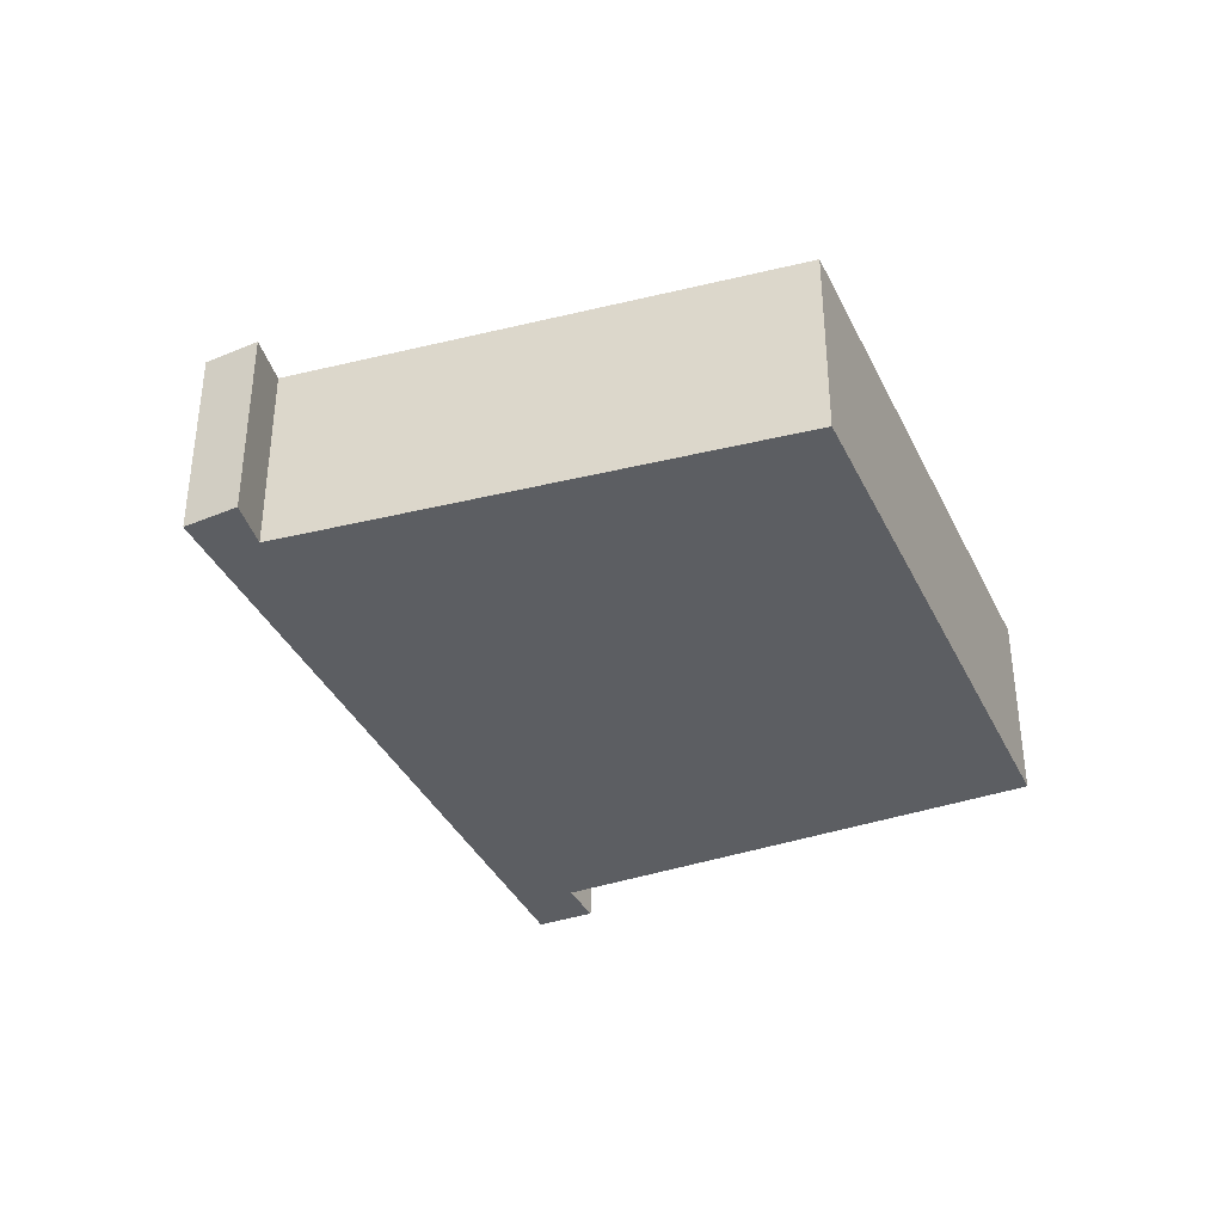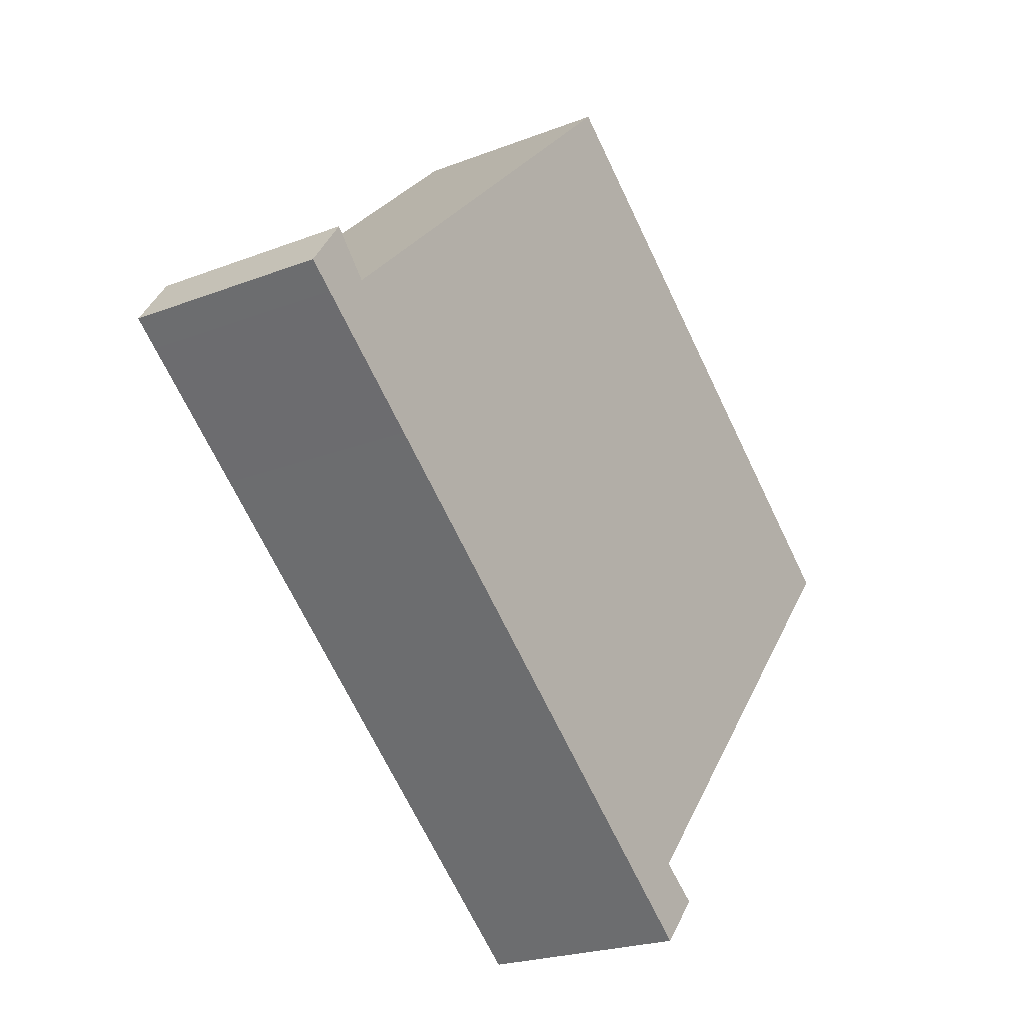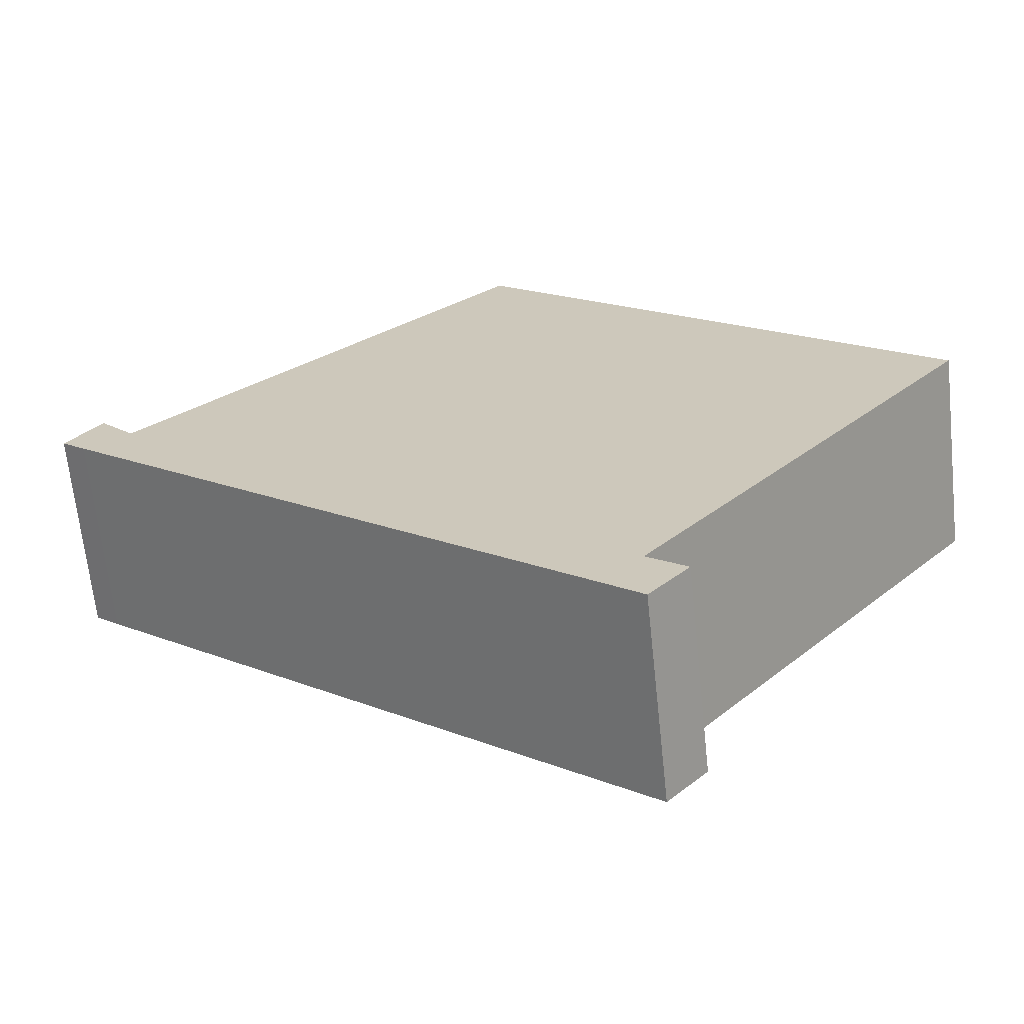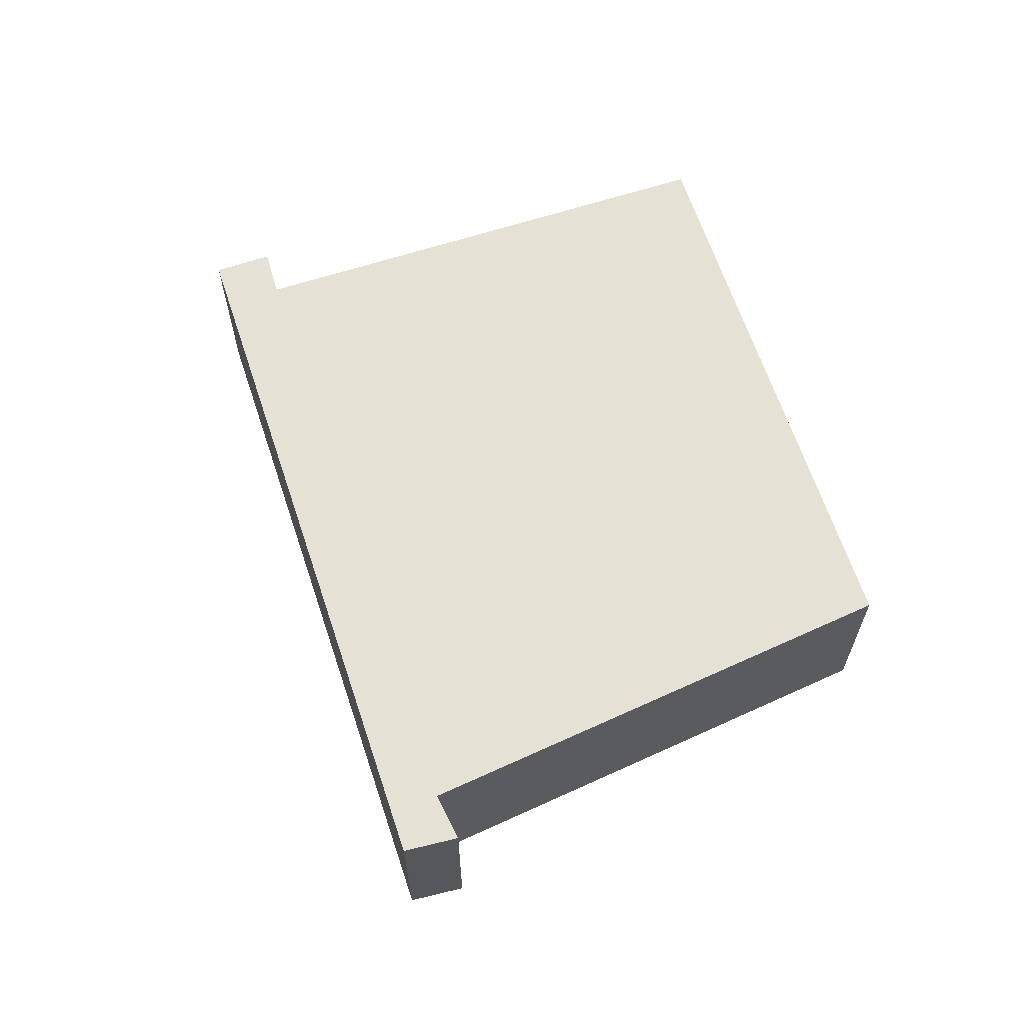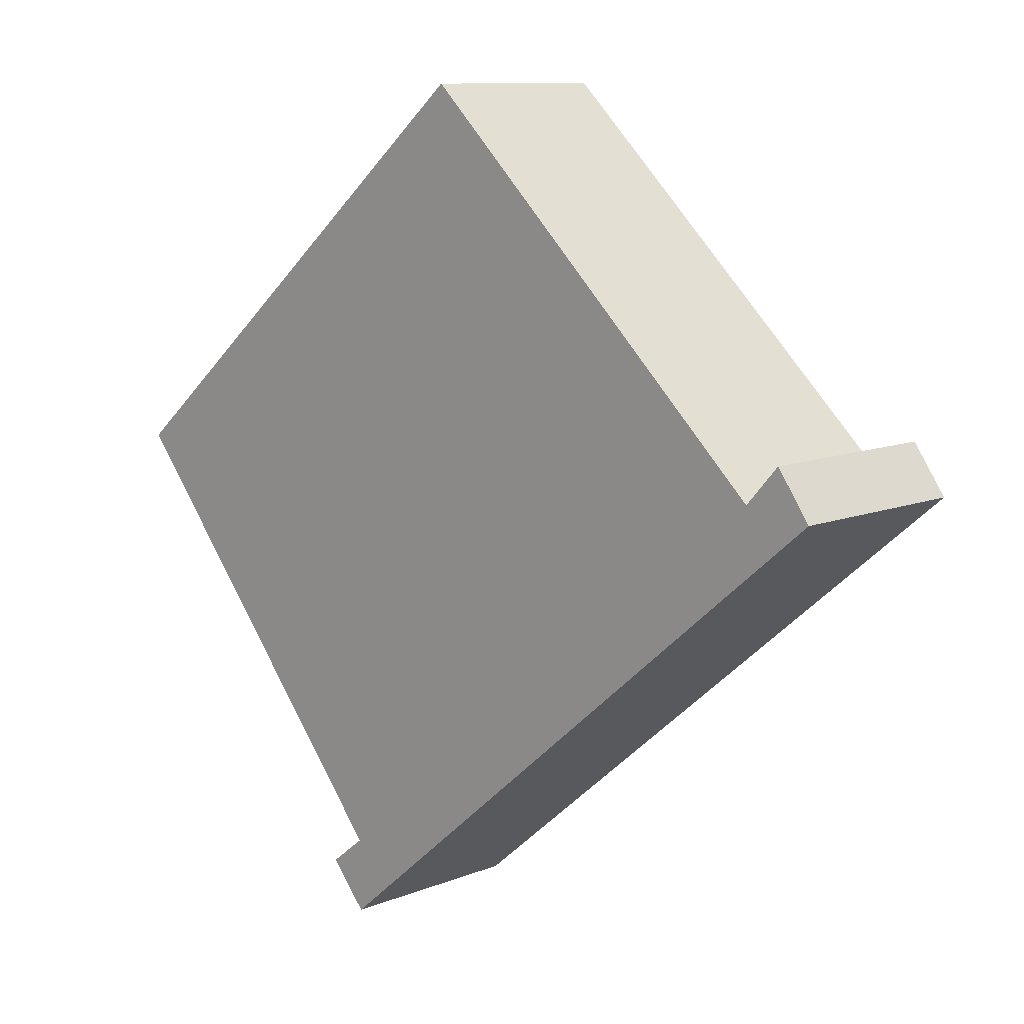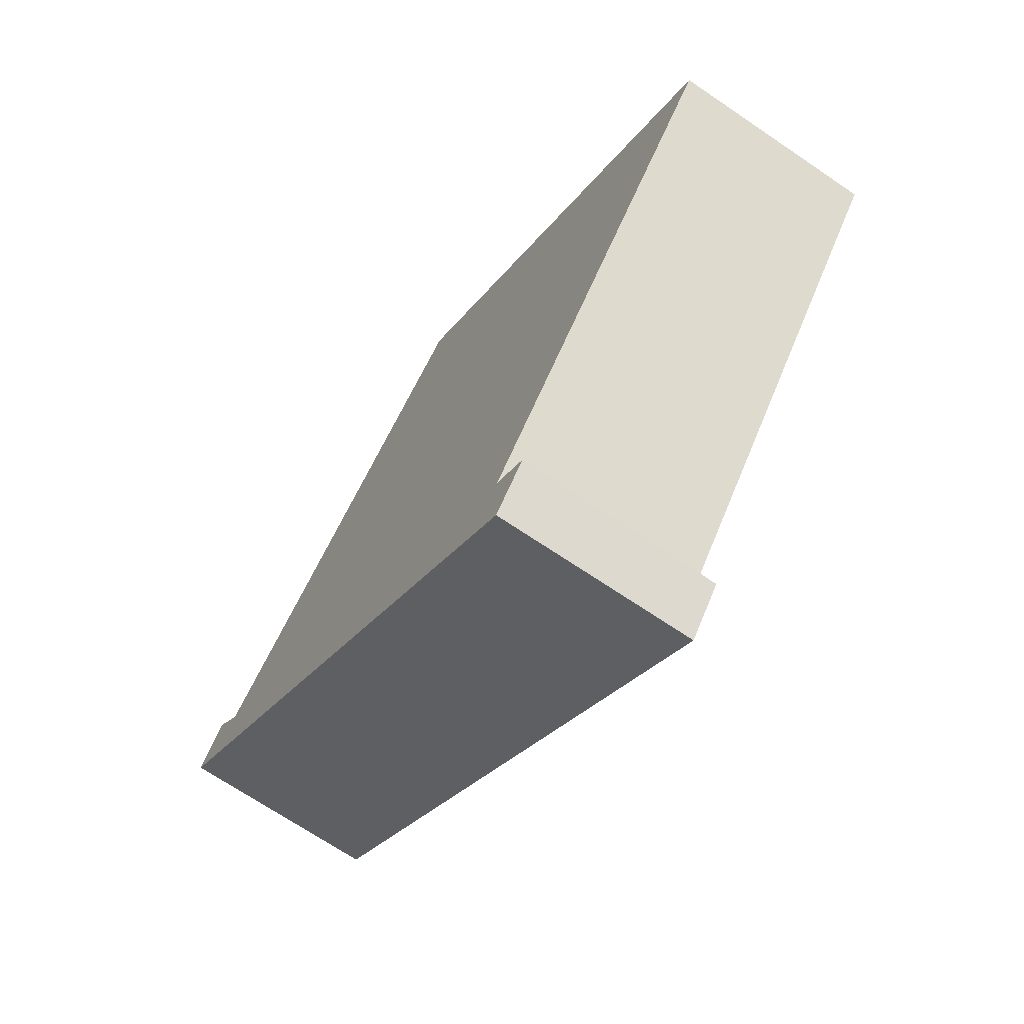
<metadata>
{"format":"obj","ext":"obj","renderer":"f3d","projection":"perspective","resolution":1024,"background":"white","views":[{"elev":-37.7,"azim":-26.3,"up":"+Y"},{"elev":-22.3,"azim":-55.9,"up":"+Z"},{"elev":-66.3,"azim":6.1,"up":"+Z"},{"elev":64.6,"azim":-68.3,"up":"+Y"},{"elev":10.2,"azim":-135.5,"up":"+Z"},{"elev":-69.3,"azim":55.8,"up":"+Z"}]}
</metadata>
<code>
v  0.383 2.251 0.536
v  0.27 2.251 -0.228
v  0 2.251 1.378e-16
v  1.507 2.251 -1.269
v  0.7 2.251 0.181
v  0.767 2.251 0.106
v  5.808 2.251 -4.892
v  5.037 2.251 4.158
v  6.475 2.251 -5.454
v  6.484 2.251 -4.602
v  7.852 2.251 -2.953
v  10.16 2.251 -0.166
v  6.914 2.251 -4.94
v  0 0 0
v  0.383 -3.282e-17 0.536
v  0.767 -6.491e-18 0.106
v  5.037 -2.546e-16 4.158
v  0.7 -1.108e-17 0.181
v  10.16 1.016e-17 -0.166
v  6.484 2.818e-16 -4.602
v  6.914 3.025e-16 -4.94
v  7.852 1.808e-16 -2.953
v  6.475 3.34e-16 -5.454
v  5.808 2.995e-16 -4.892
v  1.507 7.77e-17 -1.269
v  0.27 1.396e-17 -0.228
g defaultobject
f 1 2 3
f 2 1 4
f 4 1 5
f 4 5 6
f 4 6 7
f 7 6 8
f 7 8 9
f 9 8 10
f 10 8 11
f 11 8 12
f 13 9 10
f 14 1 3
f 1 14 15
f 16 8 6
f 8 16 17
f 15 5 1
f 5 15 6
f 6 15 16
f 16 15 18
f 17 12 8
f 12 17 19
f 20 13 10
f 13 20 21
f 19 11 12
f 11 19 22
f 11 22 10
f 10 22 20
f 21 9 13
f 9 21 23
f 23 7 9
f 7 23 24
f 7 24 4
f 4 24 25
f 4 25 2
f 2 25 26
f 2 26 3
f 3 26 14
f 17 22 19
f 22 17 20
f 20 17 24
f 24 17 25
f 25 17 16
f 25 16 26
f 26 16 18
f 26 18 15
f 26 15 14
f 20 23 21
f 23 20 24

</code>
